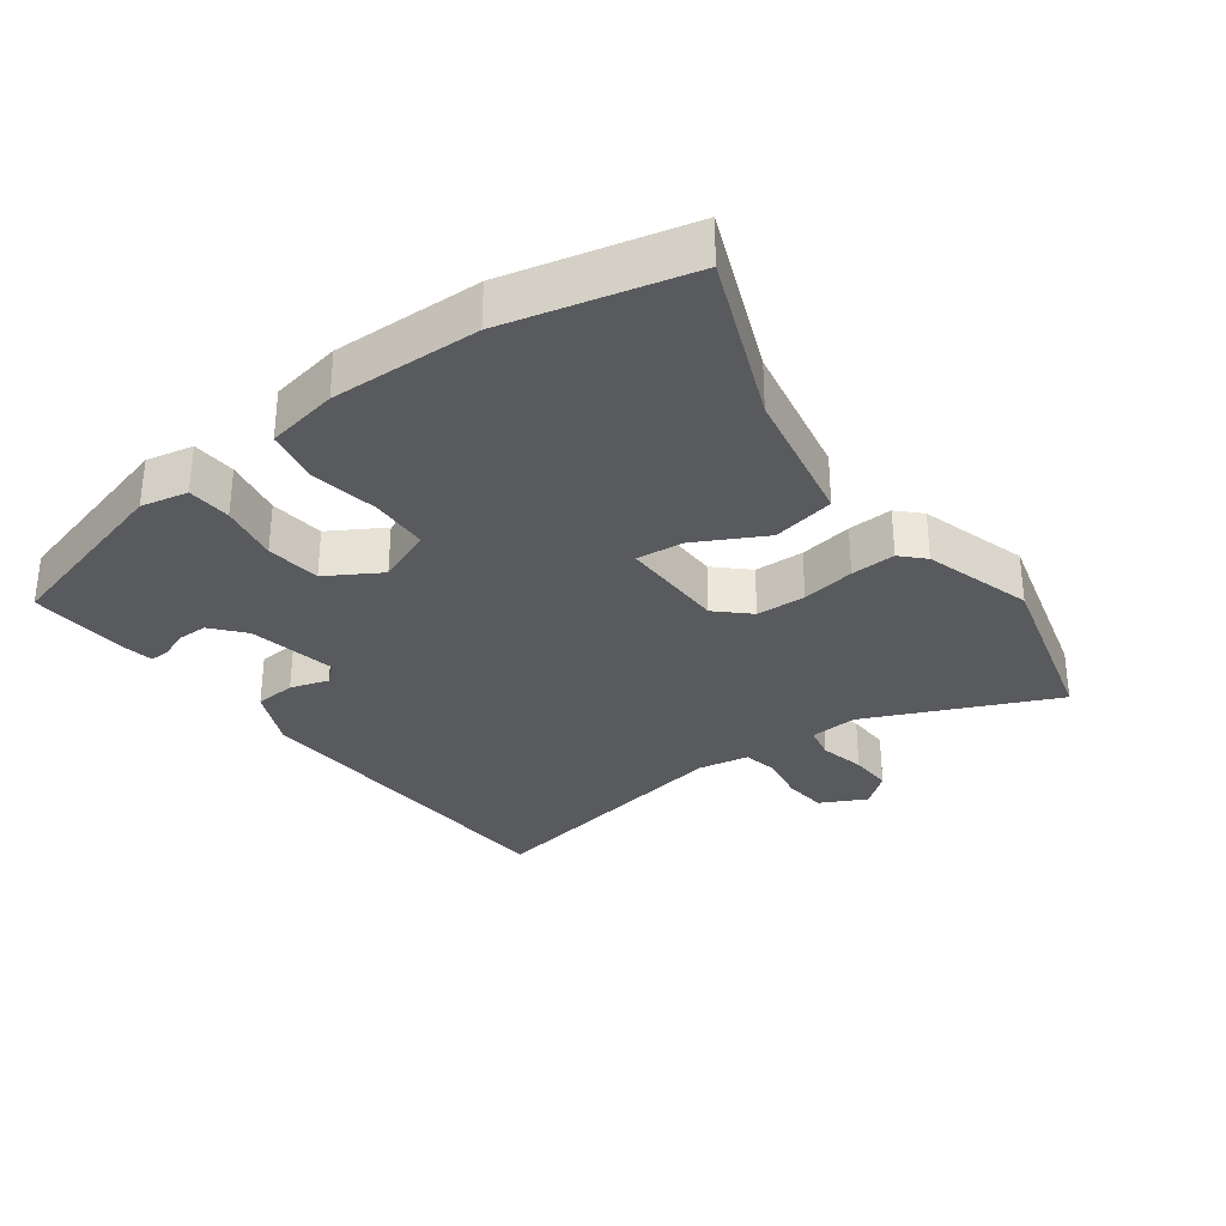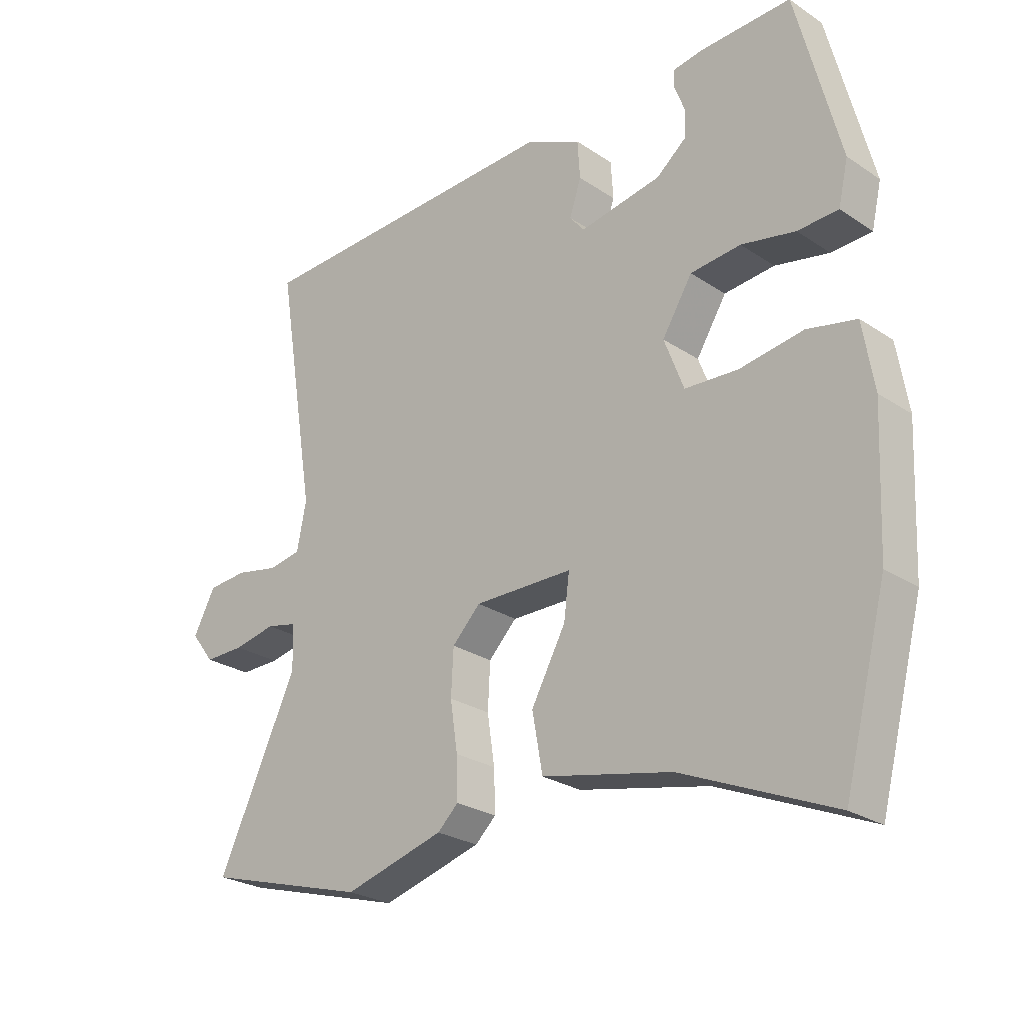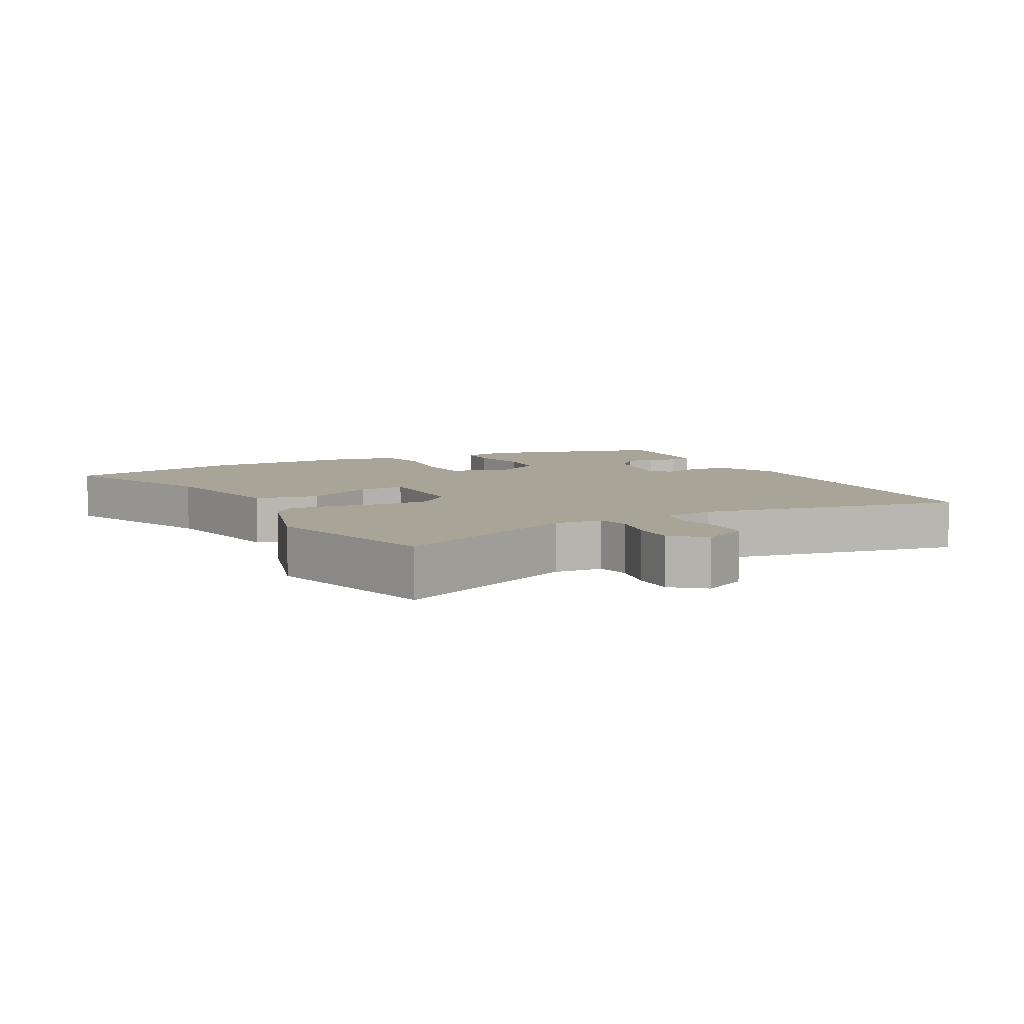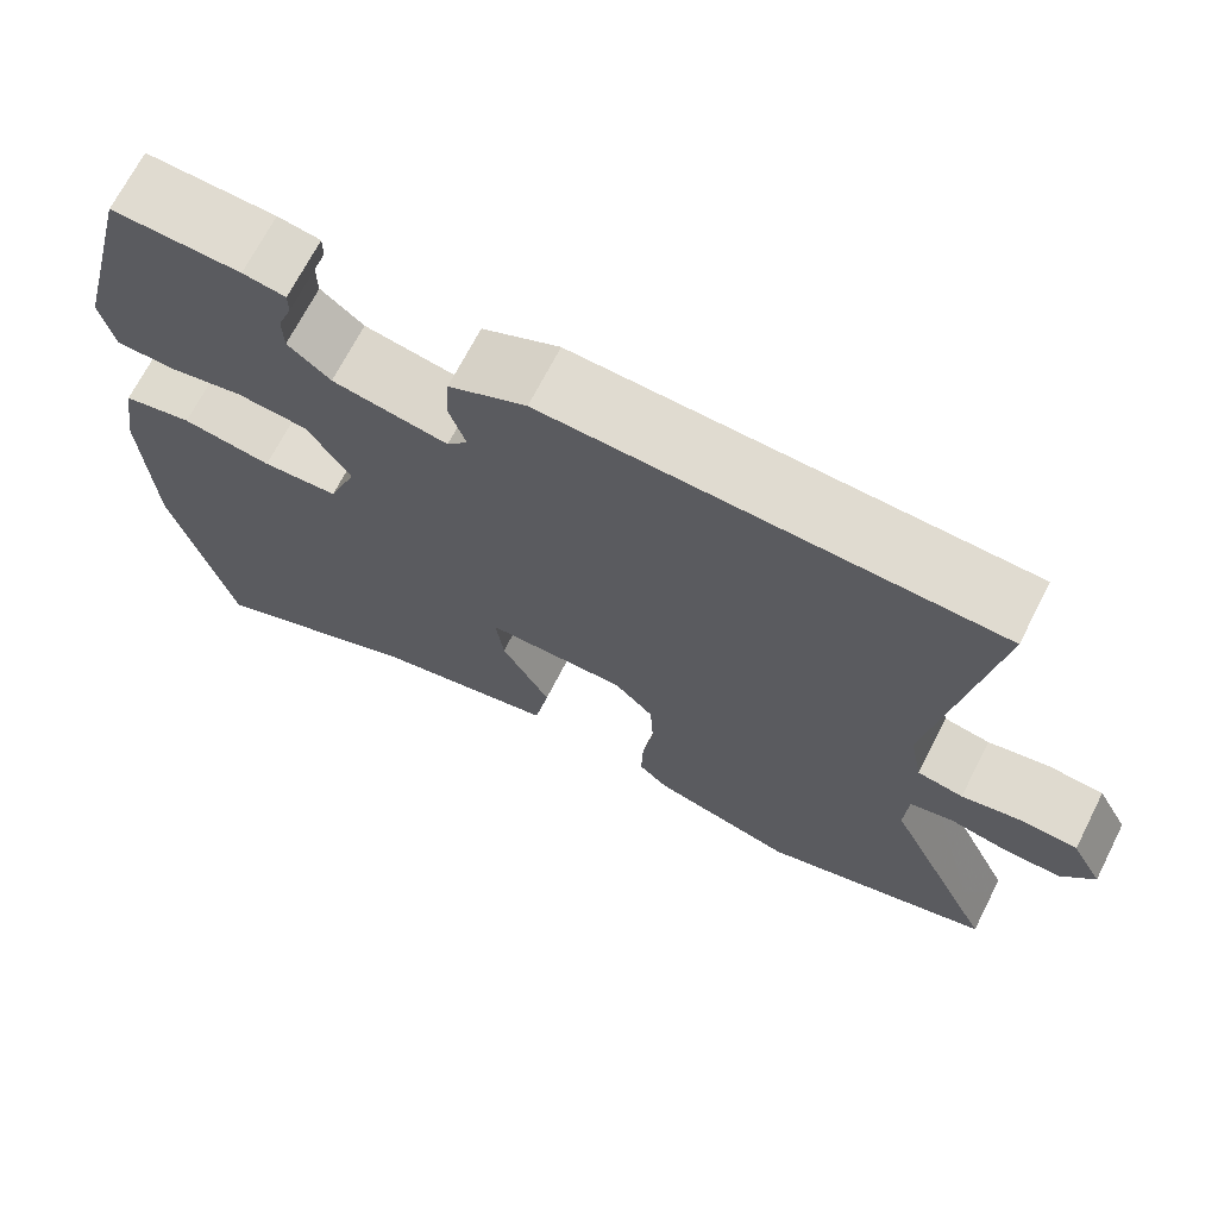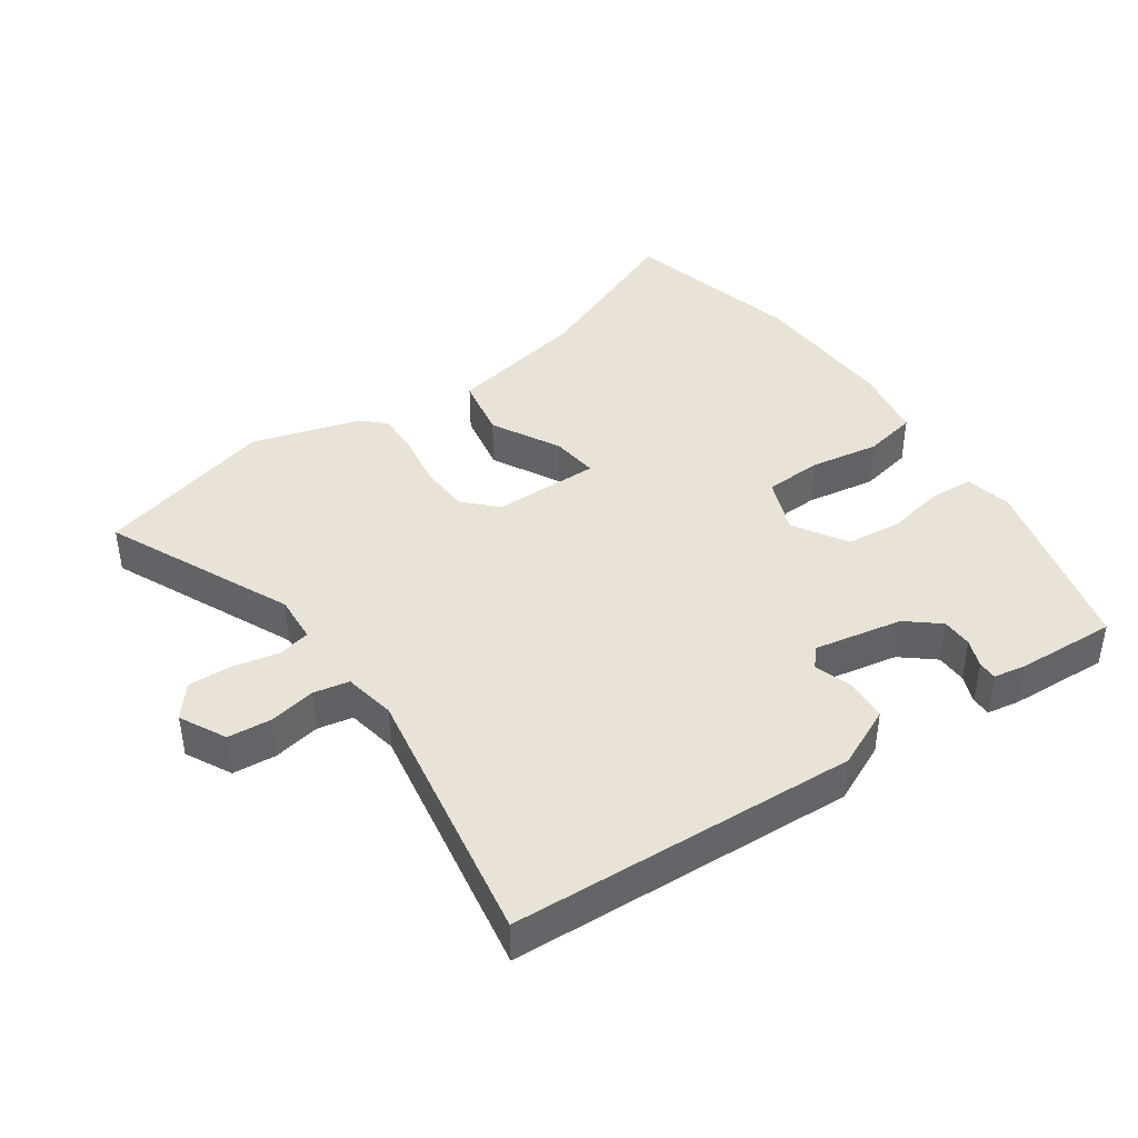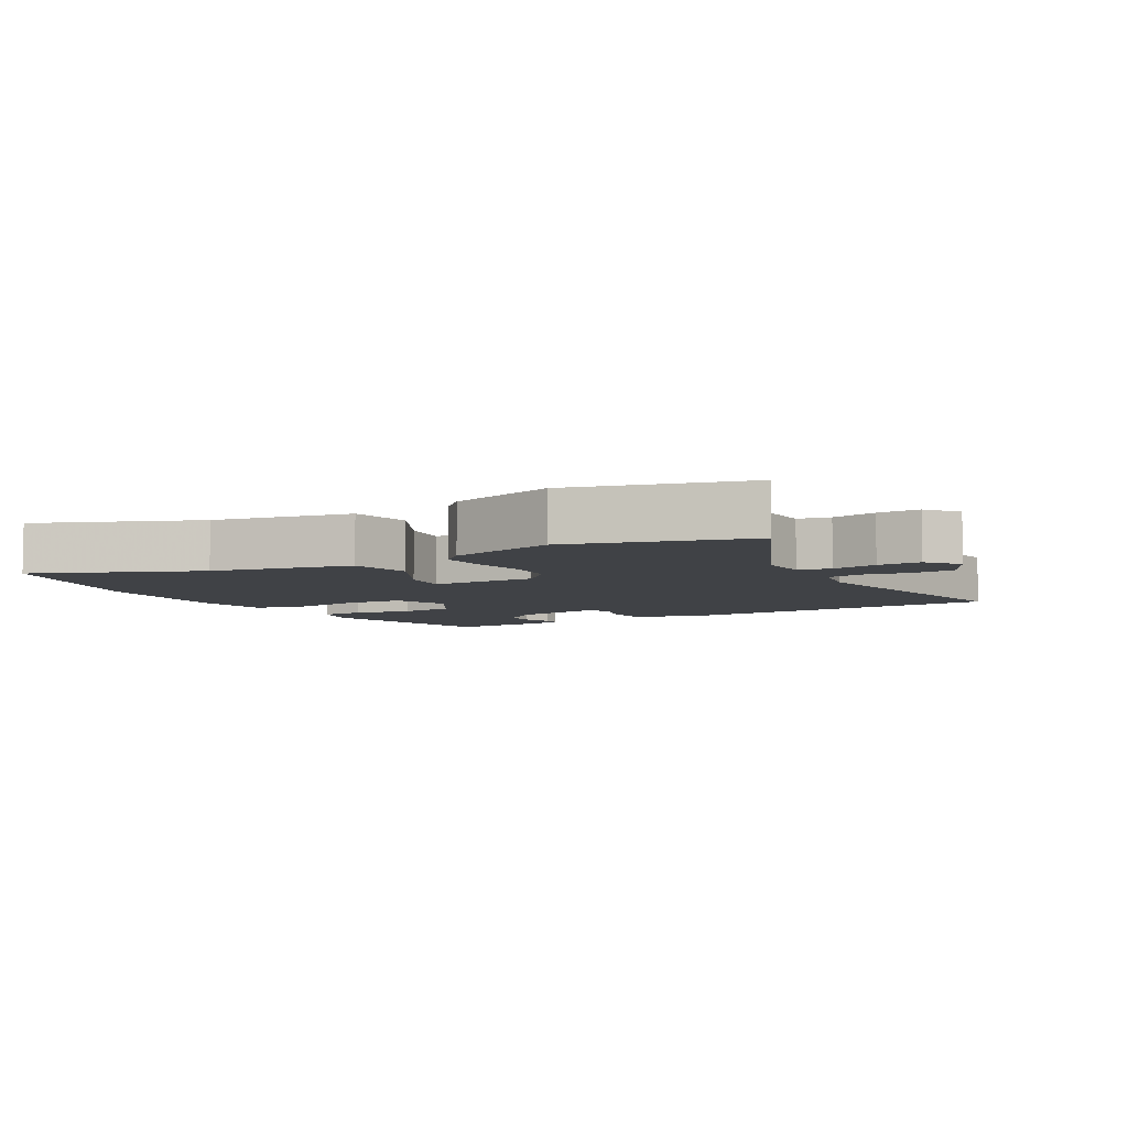
<metadata>
{"format":"obj","ext":"obj","renderer":"f3d","projection":"perspective","resolution":1024,"background":"white","views":[{"elev":-31.6,"azim":127.5,"up":"+Y"},{"elev":-25.6,"azim":43.4,"up":"+Z"},{"elev":7.0,"azim":-116.8,"up":"+Y"},{"elev":69.4,"azim":-153.0,"up":"+Z"},{"elev":41.8,"azim":-34.2,"up":"+Y"},{"elev":-6.1,"azim":-149.6,"up":"+Y"}]}
</metadata>
<code>
v 0.539 0.07 -0.349
v 0.469 0.07 -0.619
v 0.224 0.07 -0.515
v 0.013 0.07 -0.47
v -0.004 0.07 -0.376
v 0.052 0.07 -0.274
v 0.061 0.07 -0.203
v -0.1 0.07 -0.202
v -0.146 0.07 -0.249
v -0.15 0.07 -0.323
v -0.138 0.07 -0.403
v -0.136 0.07 -0.47
v -0.17 0.07 -0.502
v -0.333 0.07 -0.548
v -0.599 0.07 -0.472
v -0.469 0.07 -0.195
v -0.473 0.07 -0.123
v -0.522 0.07 -0.112
v -0.591 0.07 -0.126
v -0.656 0.07 -0.127
v -0.694 0.07 -0.078
v -0.658 0.07 -0.01
v -0.593 0.07 -0.005
v -0.523 0.07 -0.019
v -0.47 0.07 -0.009
v -0.455 0.07 0.068
v -0.52 0.07 0.466
v -0.003 0.07 0.486
v 0.086 0.07 0.444
v 0.09 0.07 0.382
v 0.071 0.07 0.325
v 0.095 0.07 0.296
v 0.228 0.07 0.32
v 0.277 0.07 0.36
v 0.278 0.07 0.406
v 0.262 0.07 0.448
v 0.262 0.07 0.477
v 0.311 0.07 0.485
v 0.459 0.07 0.491
v 0.53 0.07 0.213
v 0.514 0.07 0.143
v 0.448 0.07 0.14
v 0.36 0.07 0.158
v 0.278 0.07 0.15
v 0.229 0.07 0.071
v 0.261 0.07 -0.013
v 0.348 0.07 -0.018
v 0.451 0.07 -0.002
v 0.531 0.07 -0.019
v 0.549 0.07 -0.127
v 0.539 0 -0.349
v 0.469 0 -0.619
v 0.224 0 -0.515
v 0.013 0 -0.47
v -0.004 0 -0.376
v 0.052 0 -0.274
v 0.061 0 -0.203
v -0.1 0 -0.202
v -0.146 0 -0.249
v -0.15 0 -0.323
v -0.138 0 -0.403
v -0.136 0 -0.47
v -0.17 0 -0.502
v -0.333 0 -0.548
v -0.599 0 -0.472
v -0.469 0 -0.195
v -0.473 0 -0.123
v -0.522 0 -0.112
v -0.591 0 -0.126
v -0.656 0 -0.127
v -0.694 0 -0.078
v -0.658 0 -0.01
v -0.593 0 -0.005
v -0.523 0 -0.019
v -0.47 0 -0.009
v -0.455 0 0.068
v -0.52 0 0.466
v -0.003 0 0.486
v 0.086 0 0.444
v 0.09 0 0.382
v 0.071 0 0.325
v 0.095 0 0.296
v 0.228 0 0.32
v 0.277 0 0.36
v 0.278 0 0.406
v 0.262 0 0.448
v 0.262 0 0.477
v 0.311 0 0.485
v 0.459 0 0.491
v 0.53 0 0.213
v 0.514 0 0.143
v 0.448 0 0.14
v 0.36 0 0.158
v 0.278 0 0.15
v 0.229 0 0.071
v 0.261 0 -0.013
v 0.348 0 -0.018
v 0.451 0 -0.002
v 0.531 0 -0.019
v 0.549 0 -0.127
f 1 2 3
f 50 1 3
f 49 50 3
f 48 49 3
f 47 48 3
f 4 5 6
f 3 4 6
f 47 3 6
f 46 47 6
f 45 46 6 7
f 41 42 43
f 40 41 43
f 39 40 43
f 38 39 43
f 37 38 43
f 35 36 37
f 35 37 43
f 34 35 43 44
f 29 30 31
f 28 29 31
f 27 28 31
f 26 27 31
f 25 26 31 32
f 22 23 24
f 21 22 24
f 20 21 24
f 19 20 24
f 18 19 24
f 17 18 24 25
f 25 32 33
f 17 25 33
f 16 17 33
f 14 15 16
f 13 14 16
f 12 13 16
f 11 12 16
f 10 11 16
f 45 7 8
f 44 45 8
f 34 44 8
f 33 34 8
f 9 10 16
f 8 9 16 33
f 53 52 51
f 53 51 100
f 53 100 99
f 53 99 98
f 53 98 97
f 56 55 54
f 56 54 53
f 56 53 97
f 56 97 96
f 57 56 96 95
f 93 92 91
f 93 91 90
f 93 90 89
f 93 89 88
f 93 88 87
f 87 86 85
f 93 87 85
f 94 93 85 84
f 81 80 79
f 81 79 78
f 81 78 77
f 81 77 76
f 82 81 76 75
f 74 73 72
f 74 72 71
f 74 71 70
f 74 70 69
f 74 69 68
f 75 74 68 67
f 83 82 75
f 83 75 67
f 83 67 66
f 66 65 64
f 66 64 63
f 66 63 62
f 66 62 61
f 66 61 60
f 58 57 95
f 58 95 94
f 58 94 84
f 58 84 83
f 66 60 59
f 83 66 59 58
f 1 51 52 2
f 2 52 53 3
f 3 53 54 4
f 4 54 55 5
f 5 55 56 6
f 6 56 57 7
f 7 57 58 8
f 8 58 59 9
f 9 59 60 10
f 10 60 61 11
f 11 61 62 12
f 12 62 63 13
f 13 63 64 14
f 14 64 65 15
f 15 65 66 16
f 16 66 67 17
f 17 67 68 18
f 18 68 69 19
f 19 69 70 20
f 20 70 71 21
f 21 71 72 22
f 22 72 73 23
f 23 73 74 24
f 24 74 75 25
f 25 75 76 26
f 26 76 77 27
f 27 77 78 28
f 28 78 79 29
f 29 79 80 30
f 30 80 81 31
f 31 81 82 32
f 32 82 83 33
f 33 83 84 34
f 34 84 85 35
f 35 85 86 36
f 36 86 87 37
f 37 87 88 38
f 38 88 89 39
f 39 89 90 40
f 40 90 91 41
f 41 91 92 42
f 42 92 93 43
f 43 93 94 44
f 44 94 95 45
f 45 95 96 46
f 46 96 97 47
f 47 97 98 48
f 48 98 99 49
f 49 99 100 50
f 50 100 51 1

</code>
